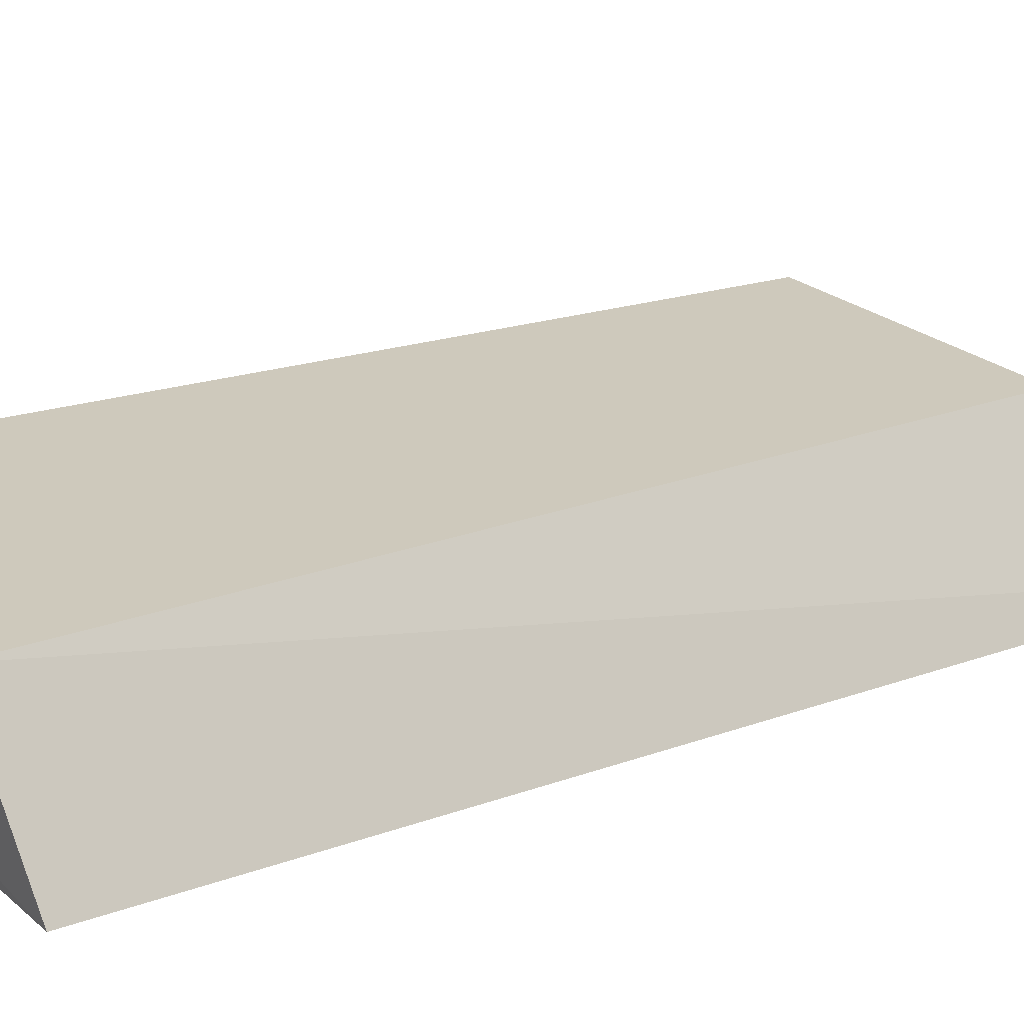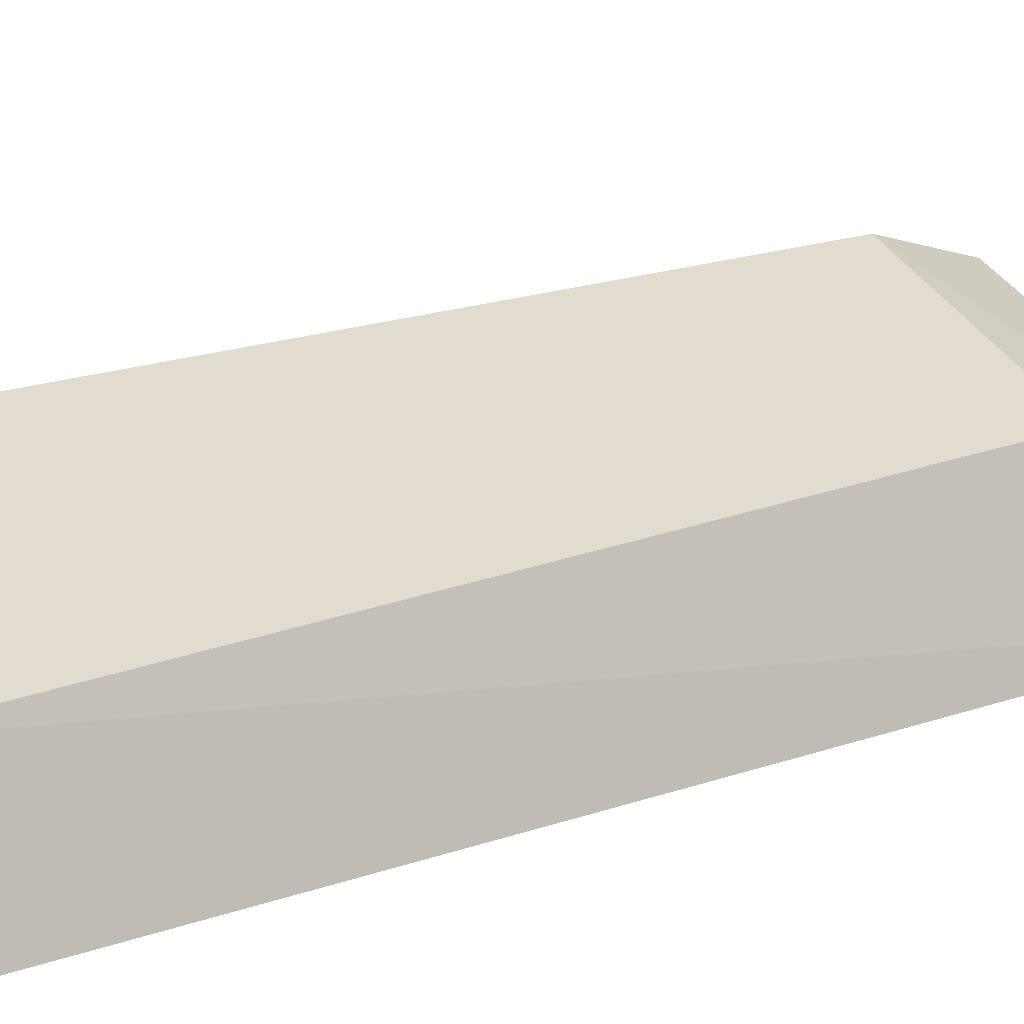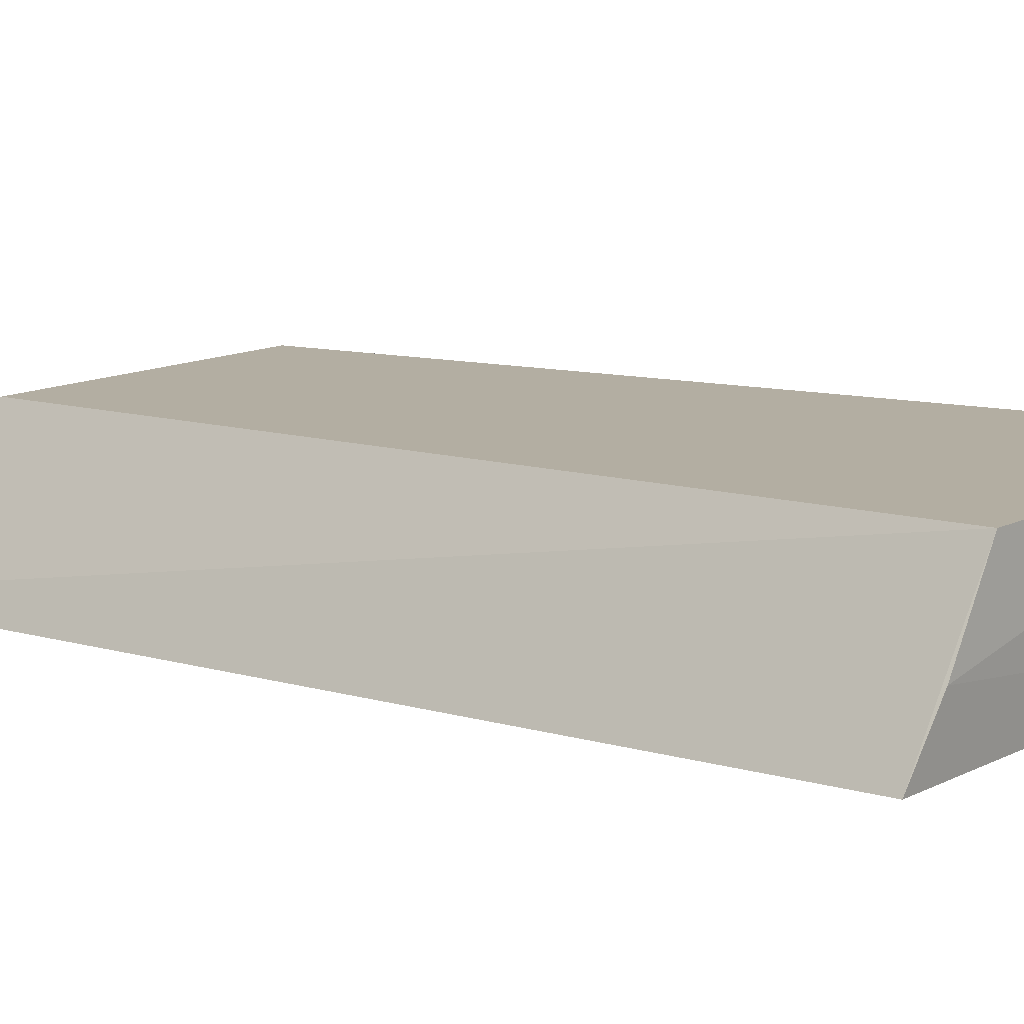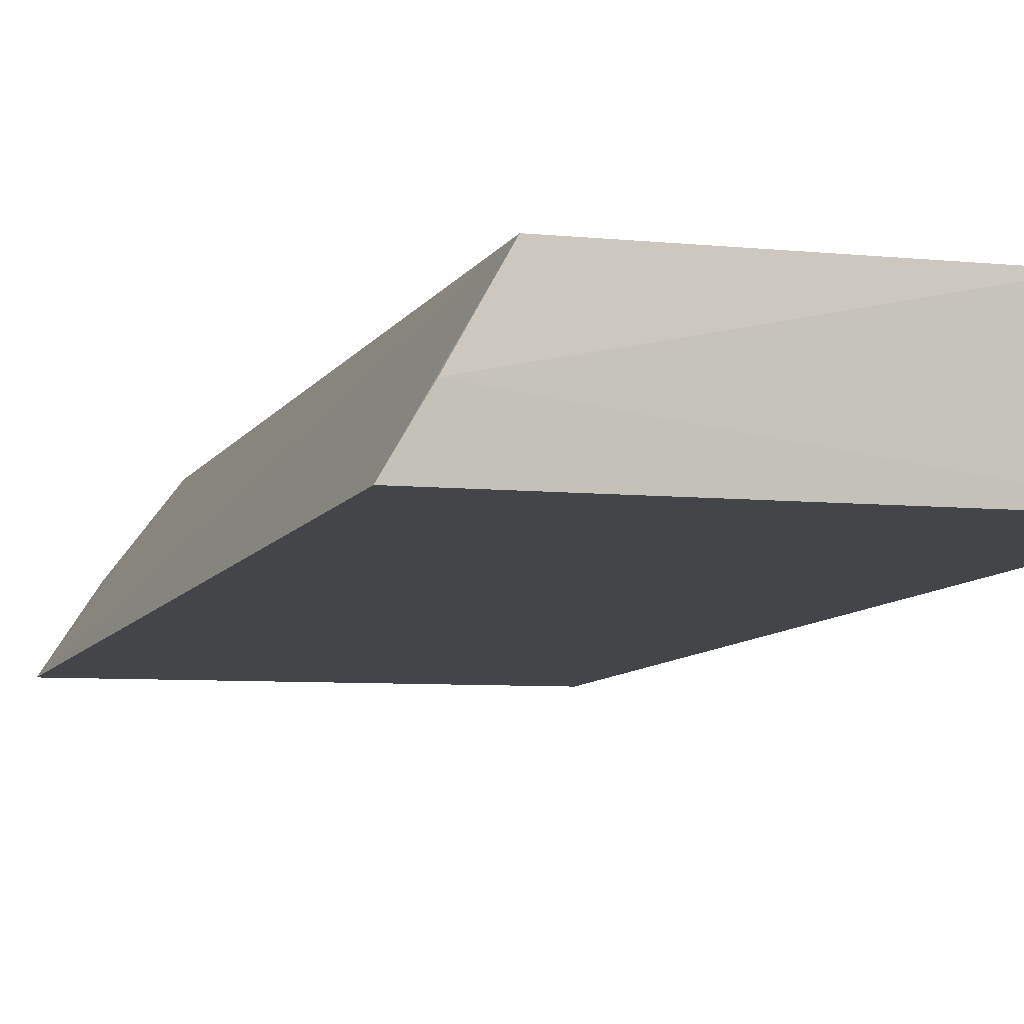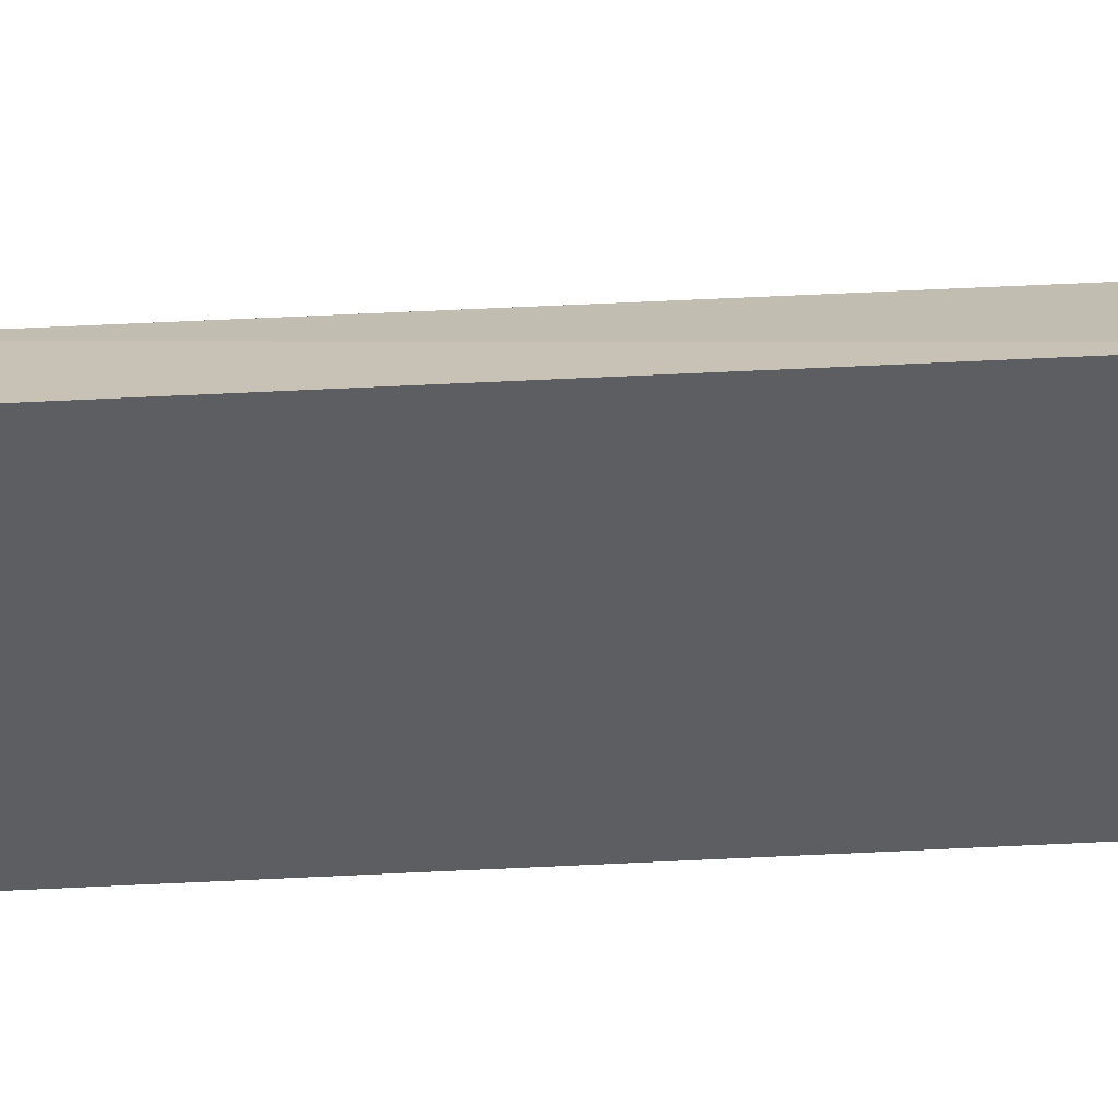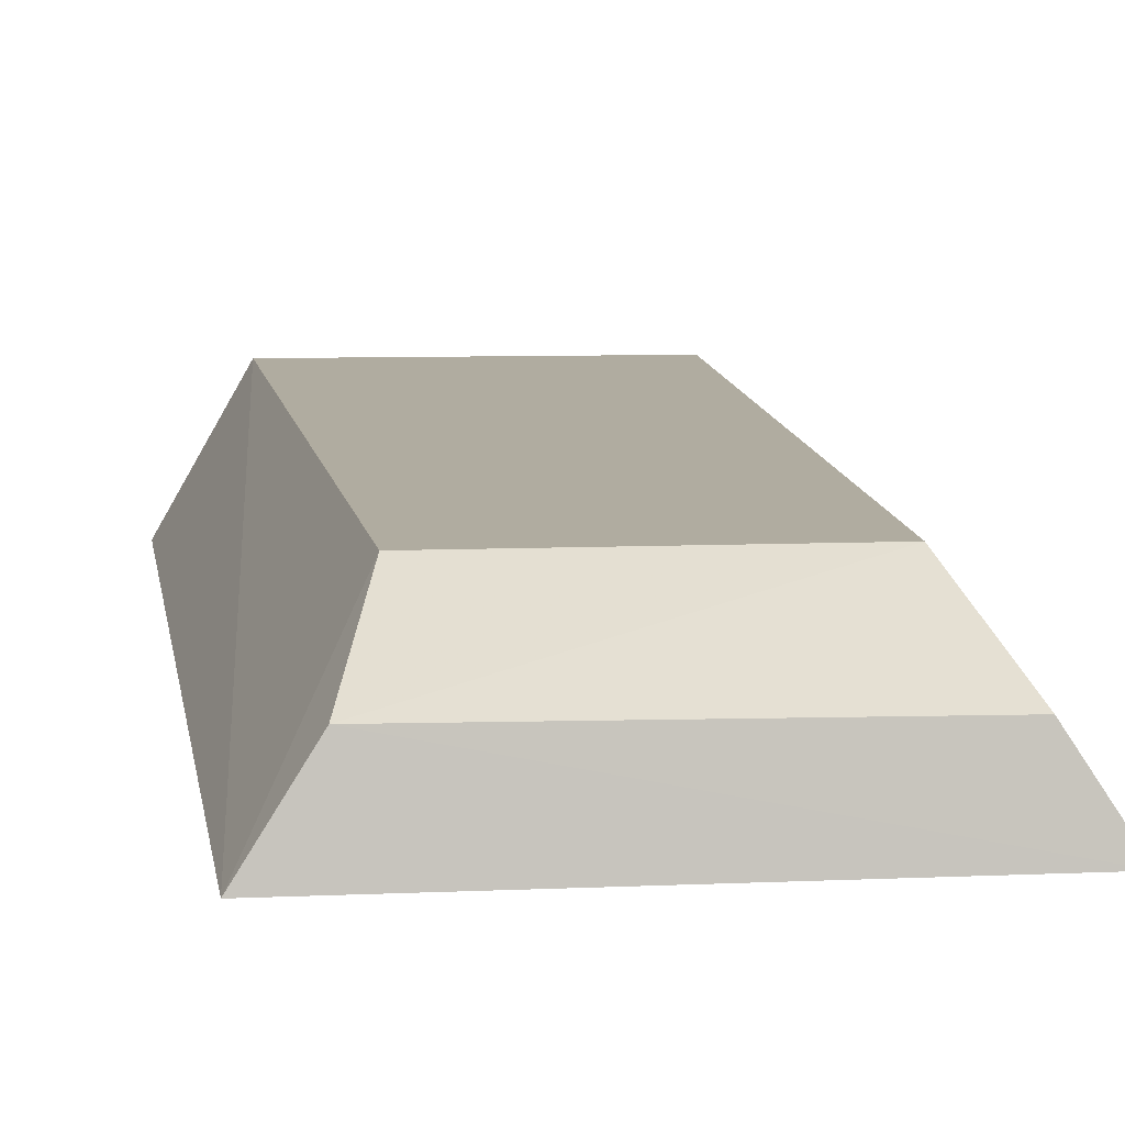
<metadata>
{"format":"obj","ext":"obj","renderer":"f3d","projection":"perspective","resolution":1024,"background":"white","views":[{"elev":23.5,"azim":-125.2,"up":"+Z"},{"elev":35.1,"azim":-114.8,"up":"+Z"},{"elev":12.8,"azim":130.8,"up":"+Z"},{"elev":-5.9,"azim":160.6,"up":"+Z"},{"elev":-39.8,"azim":-82.2,"up":"+Z"},{"elev":7.5,"azim":-7.6,"up":"+Z"}]}
</metadata>
<code>
v 0.02858 0.1133 0.04276
v 0.02231 0.1144 0.05242
v -0.02858 0.1133 0.04276
v -0.02092 0.2359 0.06588
v 0.02091 0.2355 0.06586
v -0.01772 0.1297 0.06125
v -0.03057 0.2349 0.04911
v -0.02201 0.1144 0.05287
v 0.01772 0.1297 0.06125
v 0.03057 0.2349 0.04911
v 0.02648 0.2355 0.05613
f 6 4 3
f 7 3 4
f 8 1 2
f 8 3 1
f 8 6 3
f 9 2 1
f 9 1 5
f 9 5 4
f 9 4 6
f 9 8 2
f 9 6 8
f 10 5 1
f 10 1 3
f 10 3 7
f 11 10 7
f 11 7 4
f 11 4 5
f 11 5 10

</code>
